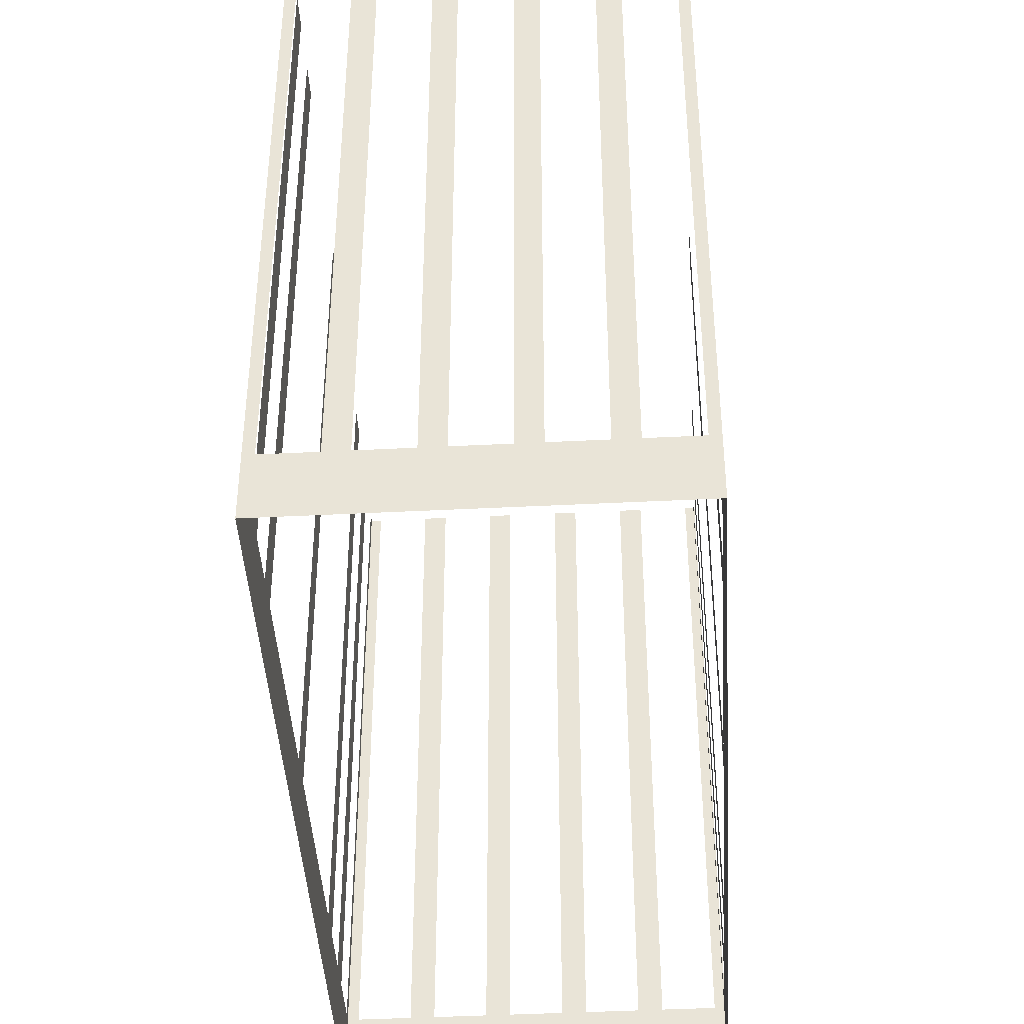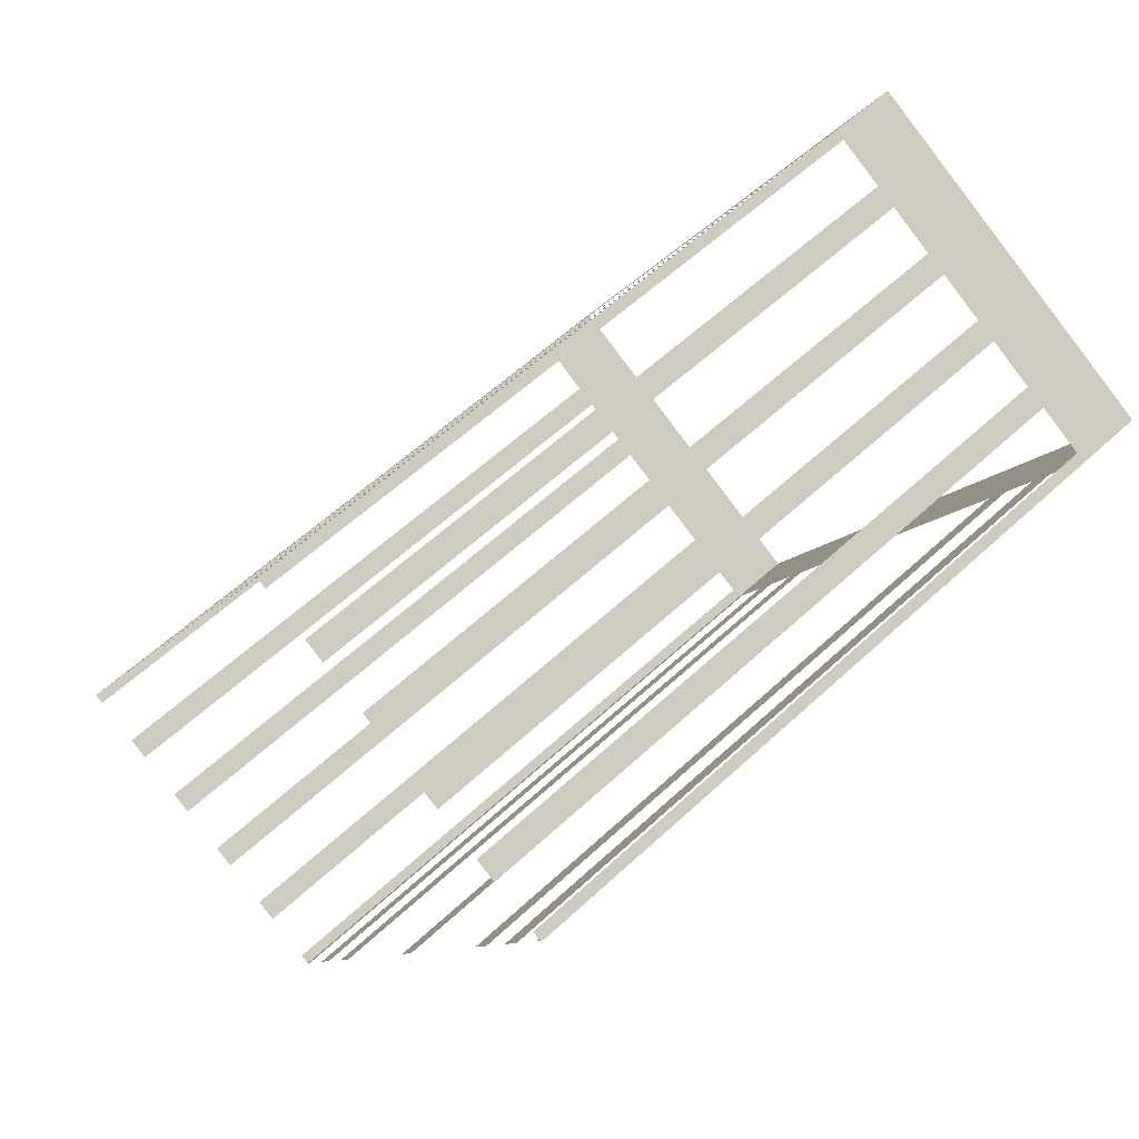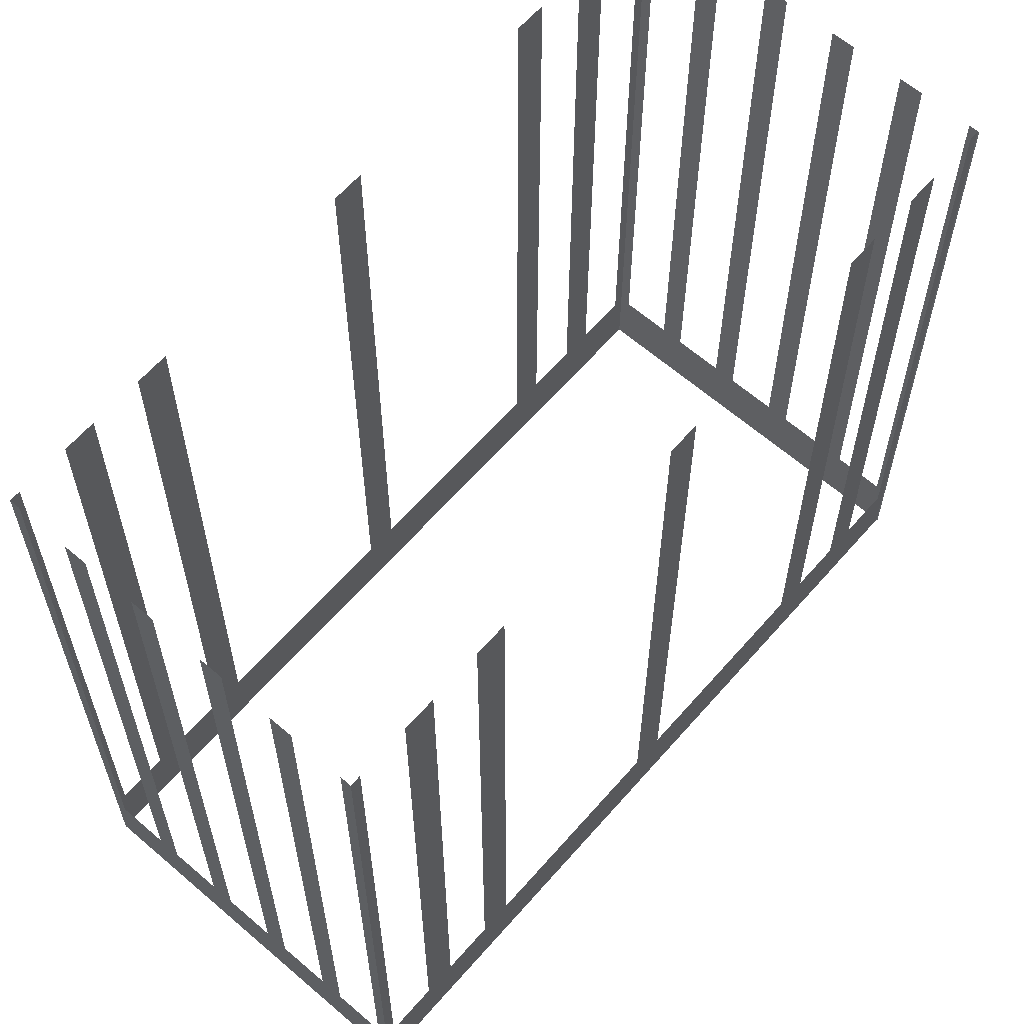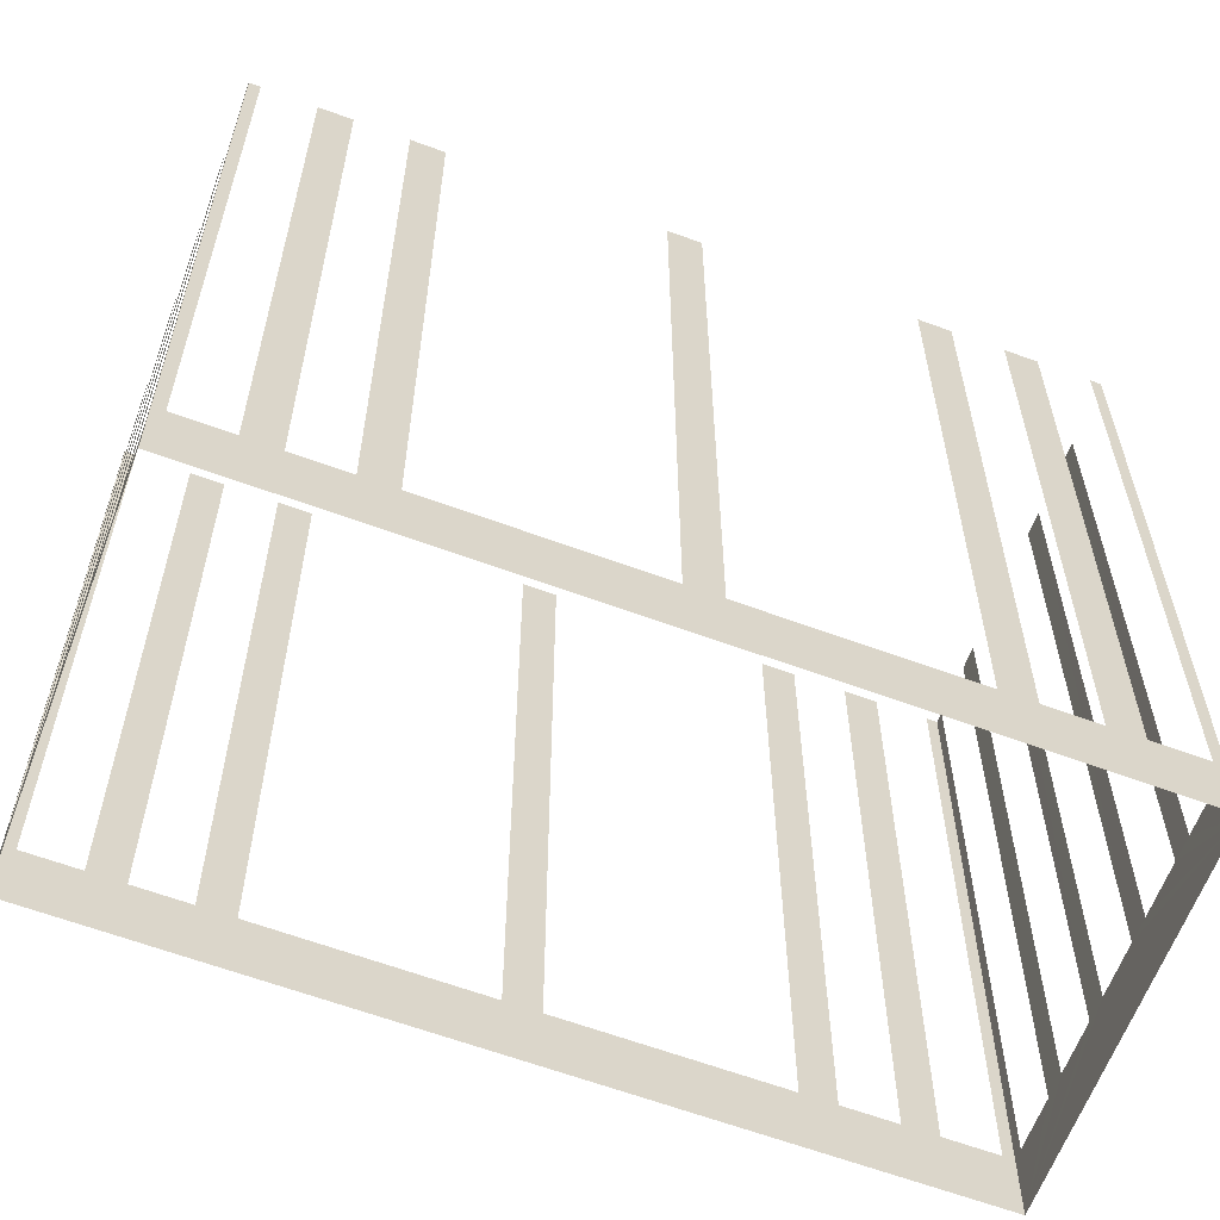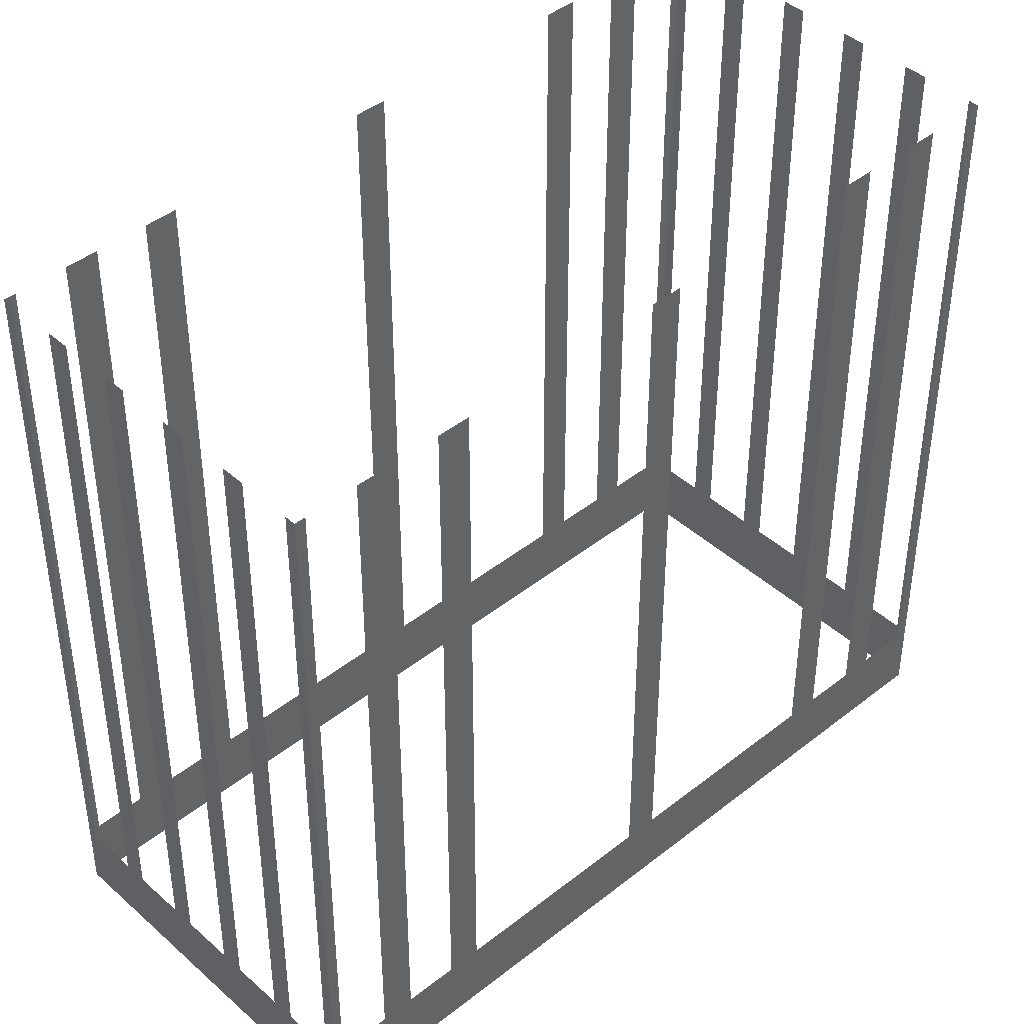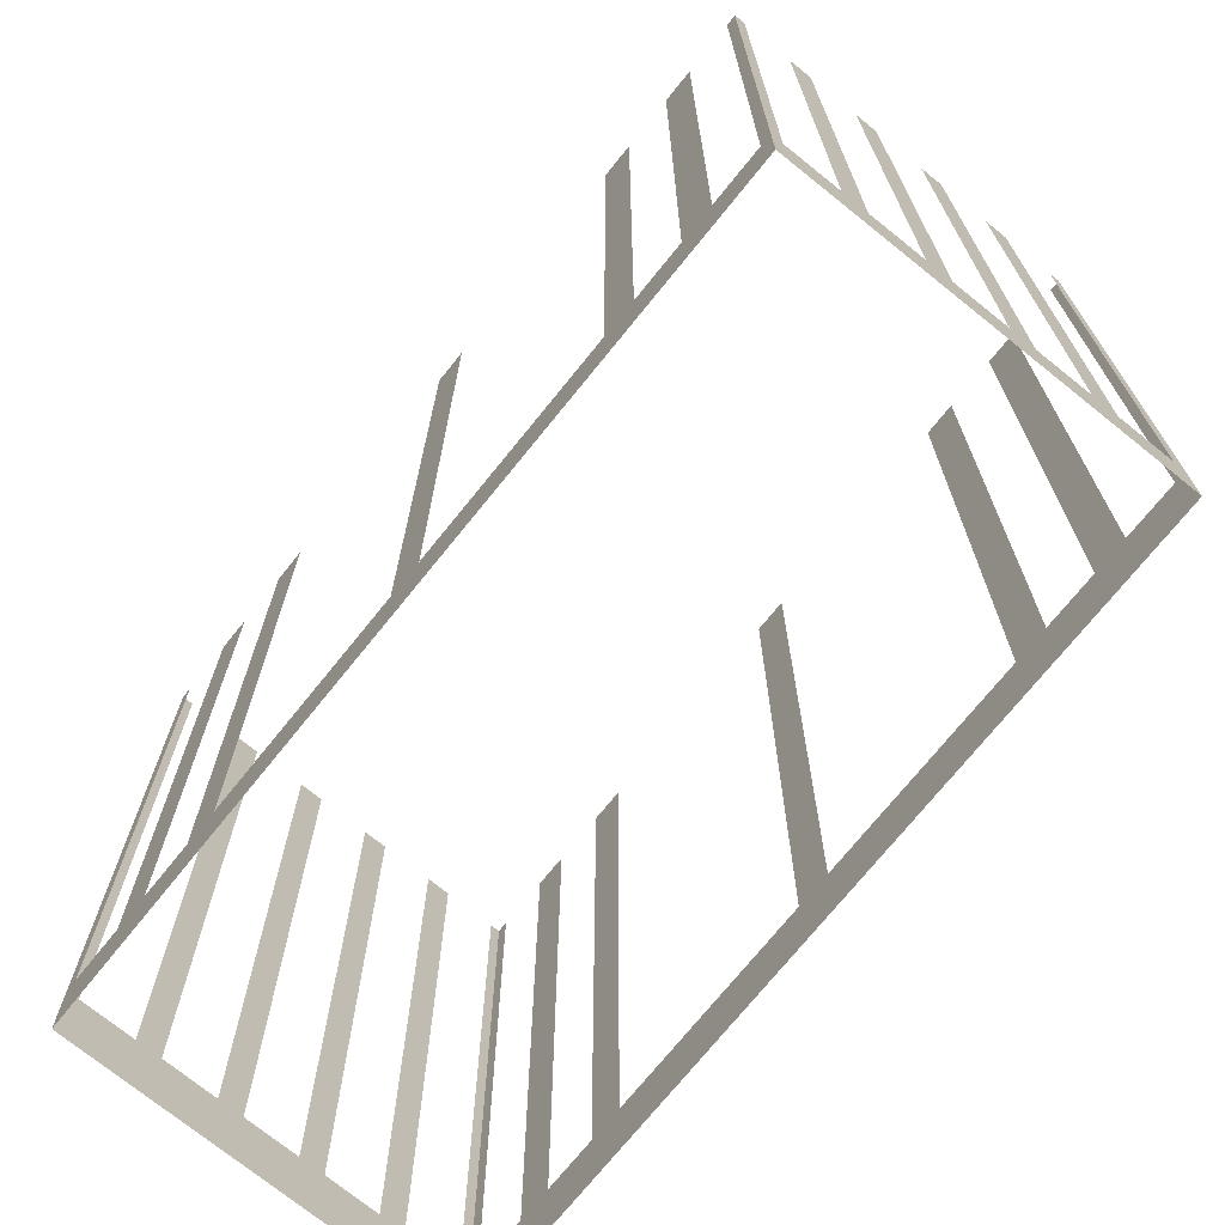
<metadata>
{"format":"obj","ext":"obj","renderer":"f3d","projection":"perspective","resolution":1024,"background":"white","views":[{"elev":-43.1,"azim":-25.0,"up":"+Z"},{"elev":58.8,"azim":46.3,"up":"+Y"},{"elev":62.9,"azim":12.7,"up":"+Z"},{"elev":-62.2,"azim":-139.0,"up":"+Z"},{"elev":43.0,"azim":-161.7,"up":"+Z"},{"elev":-73.0,"azim":-67.3,"up":"+Z"}]}
</metadata>
<code>
o geometryt000010000010000110010110000110000110100000010110st118
v 1096 -83.56 189.4
v 1095 -83.87 211.1
v 1096 -83.56 211.1
v 1096 -82.11 189.4
v 1095 -83.87 187.2
v 1096 -82.11 211.1
v 1097 -81.18 211.1
v 1097 -81.18 189.4
v 1098 -79.72 189.4
v 1098 -79.72 211.1
v 1098 -78.8 211.1
v 1098 -78.8 189.4
v 1101 -72.97 189.4
v 1101 -72.97 211.1
v 1102 -72.04 211.1
v 1102 -72.04 189.4
v 1105 -66.21 189.4
v 1108 -61.14 187.2
v 1105 -66.21 211.1
v 1105 -65.29 211.1
v 1105 -65.29 189.4
v 1106 -63.83 189.4
v 1106 -63.83 211.1
v 1107 -62.9 211.1
v 1107 -62.9 189.4
v 1107 -61.45 189.4
v 1107 -61.45 211.1
v 1108 -61.14 211.1
v 1106 -89.43 189.4
v 1106 -89.6 211.1
v 1106 -89.43 211.1
v 1104 -88.64 189.4
v 1106 -89.6 187.2
v 1104 -88.64 211.1
v 1103 -88.28 211.1
v 1103 -88.28 189.4
v 1102 -87.49 189.4
v 1102 -87.49 211.1
v 1101 -87.13 211.1
v 1101 -87.13 189.4
v 1100 -86.34 189.4
v 1100 -86.34 211.1
v 1099 -85.97 211.1
v 1099 -85.97 189.4
v 1095 -83.87 187.2
v 1098 -85.18 189.4
v 1098 -85.18 211.1
v 1097 -84.82 211.1
v 1097 -84.82 189.4
v 1096 -84.03 189.4
v 1096 -84.03 211.1
v 1095 -83.87 211.1
v 1118 -67.15 189.4
v 1118 -66.85 211.1
v 1118 -67.15 211.1
v 1117 -68.61 189.4
v 1117 -68.57 187.2
v 1118 -66.85 187.2
v 1117 -68.61 211.1
v 1117 -69.54 211.1
v 1117 -69.54 189.4
v 1116 -71 189.4
v 1116 -71 211.1
v 1115 -71.92 211.1
v 1115 -71.92 189.4
v 1112 -77.76 189.4
v 1112 -77.76 211.1
v 1112 -78.68 211.1
v 1112 -78.68 189.4
v 1109 -84.52 189.4
v 1106 -89.6 187.2
v 1109 -84.52 211.1
v 1108 -85.45 211.1
v 1108 -85.45 189.4
v 1107 -86.91 189.4
v 1107 -86.91 211.1
v 1107 -87.83 211.1
v 1107 -87.83 189.4
v 1106 -89.29 189.4
v 1106 -89.29 211.1
v 1106 -89.6 211.1
v 1108 -61.31 189.4
v 1108 -61.14 211.1
v 1108 -61.31 211.1
v 1109 -62.1 189.4
v 1108 -61.14 187.2
v 1109 -62.1 211.1
v 1110 -62.46 211.1
v 1110 -62.46 189.4
v 1112 -63.25 189.4
v 1112 -63.25 211.1
v 1112 -63.61 211.1
v 1112 -63.61 189.4
v 1114 -64.4 189.4
v 1114 -64.4 211.1
v 1114 -64.76 211.1
v 1114 -64.76 189.4
v 1118 -66.87 187.2
v 1116 -65.55 189.4
v 1116 -65.55 211.1
v 1116 -65.92 211.1
v 1116 -65.92 189.4
v 1118 -66.7 189.4
v 1118 -66.7 211.1
v 1118 -66.87 211.1
f 1 2 3
f 4 5 1
f 2 1 5
f 8 9 5
f 10 11 9
f 11 12 9
f 9 12 5
f 12 13 5
f 14 15 13
f 15 16 13
f 13 16 5
f 17 18 16
f 16 18 5
f 22 18 21
f 23 24 22
f 24 25 22
f 25 18 22
f 26 18 25
f 27 28 26
f 28 18 26
f 29 30 31
f 32 33 29
f 30 29 33
f 34 35 32
f 35 36 32
f 36 33 32
f 36 37 33
f 38 39 37
f 39 40 37
f 37 40 33
f 40 41 33
f 42 43 41
f 43 44 41
f 44 45 41
f 41 45 33
f 46 45 44
f 47 48 46
f 48 49 46
f 49 45 46
f 50 45 49
f 51 52 50
f 52 45 50
f 53 54 55
f 56 57 53
f 57 58 53
f 59 60 56
f 60 61 56
f 61 57 56
f 61 62 57
f 63 64 62
f 64 65 62
f 62 65 57
f 65 66 57
f 67 68 66
f 68 69 66
f 66 69 57
f 70 71 69
f 69 71 57
f 72 73 70
f 73 74 70
f 74 71 70
f 75 71 74
f 76 77 75
f 77 78 75
f 78 71 75
f 79 71 78
f 82 83 84
f 85 86 82
f 83 82 86
f 87 88 85
f 88 89 85
f 89 86 85
f 89 90 86
f 91 92 90
f 92 93 90
f 90 93 86
f 93 94 86
f 95 96 94
f 96 97 94
f 97 98 94
f 94 98 86
f 99 98 97
f 100 101 99
f 101 102 99
f 102 98 99
f 103 98 102
f 104 105 103
f 105 98 103
f 6 7 4
f 7 8 4
f 8 5 4
f 19 20 17
f 20 21 17
f 21 18 17
f 54 53 58
f 80 81 79
f 81 71 79

</code>
